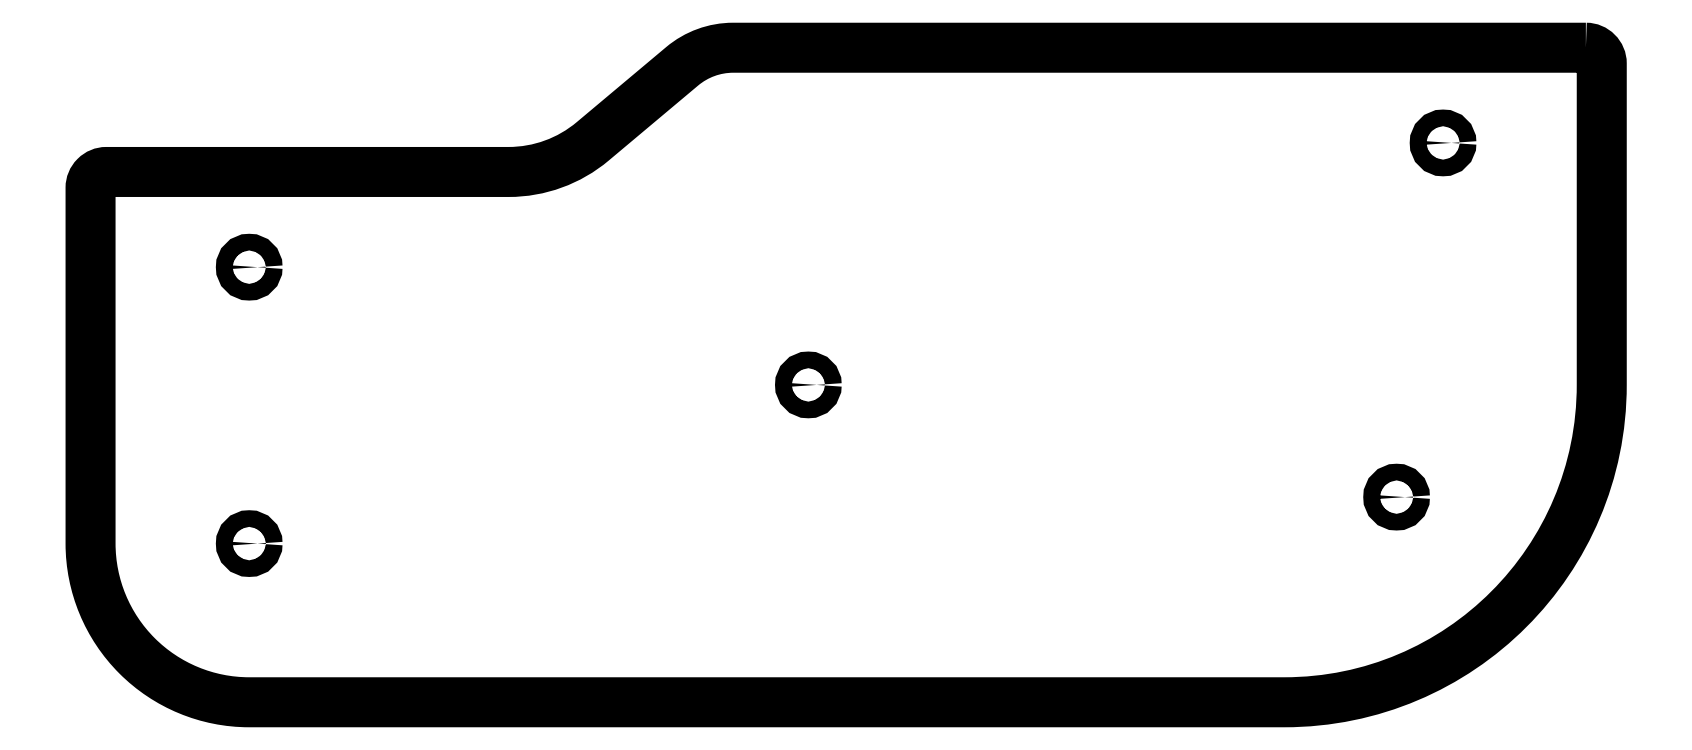
<metadata>
{"format":"dxf","ext":"dxf","renderer":"ezdxf+matplotlib","layout":"modelspace","background":"white","min_lineweight":24,"dpi":150}
</metadata>
<code>
0
SECTION
2
ENTITIES
0
CIRCLE
8
0
10
-105
20
-162.5
30
0
40
1.05
210
0
220
-0
230
1
0
CIRCLE
8
0
10
-30.86
20
-176.6
30
0
40
1.05
210
0
220
-0
230
1
0
CIRCLE
8
0
10
-175.5
20
-147.7
30
0
40
1.05
210
0
220
-0
230
1
0
CIRCLE
8
0
10
-25
20
-132
30
0
40
1.05
210
0
220
-0
230
1
0
CIRCLE
8
0
10
-175.5
20
-182.5
30
0
40
1.05
210
0
220
-0
230
1
0
LWPOLYLINE
8
0
90
12
70
1
43
0
10
-7
20
-120
42
-0.4142
10
-5
20
-122
10
-5
20
-162.5
42
-0.4142
10
-45
20
-202.5
10
-175.5
20
-202.5
42
-0.4142
10
-195.5
20
-182.5
10
-195.5
20
-137.7
42
-0.4142
10
-193.5
20
-135.7
10
-142.8
20
-135.7
42
0.1763
10
-132.2
20
-131.8
10
-120.9
20
-122.3
42
-0.1763
10
-114.5
20
-120
0
ENDSEC
0
EOF

</code>
